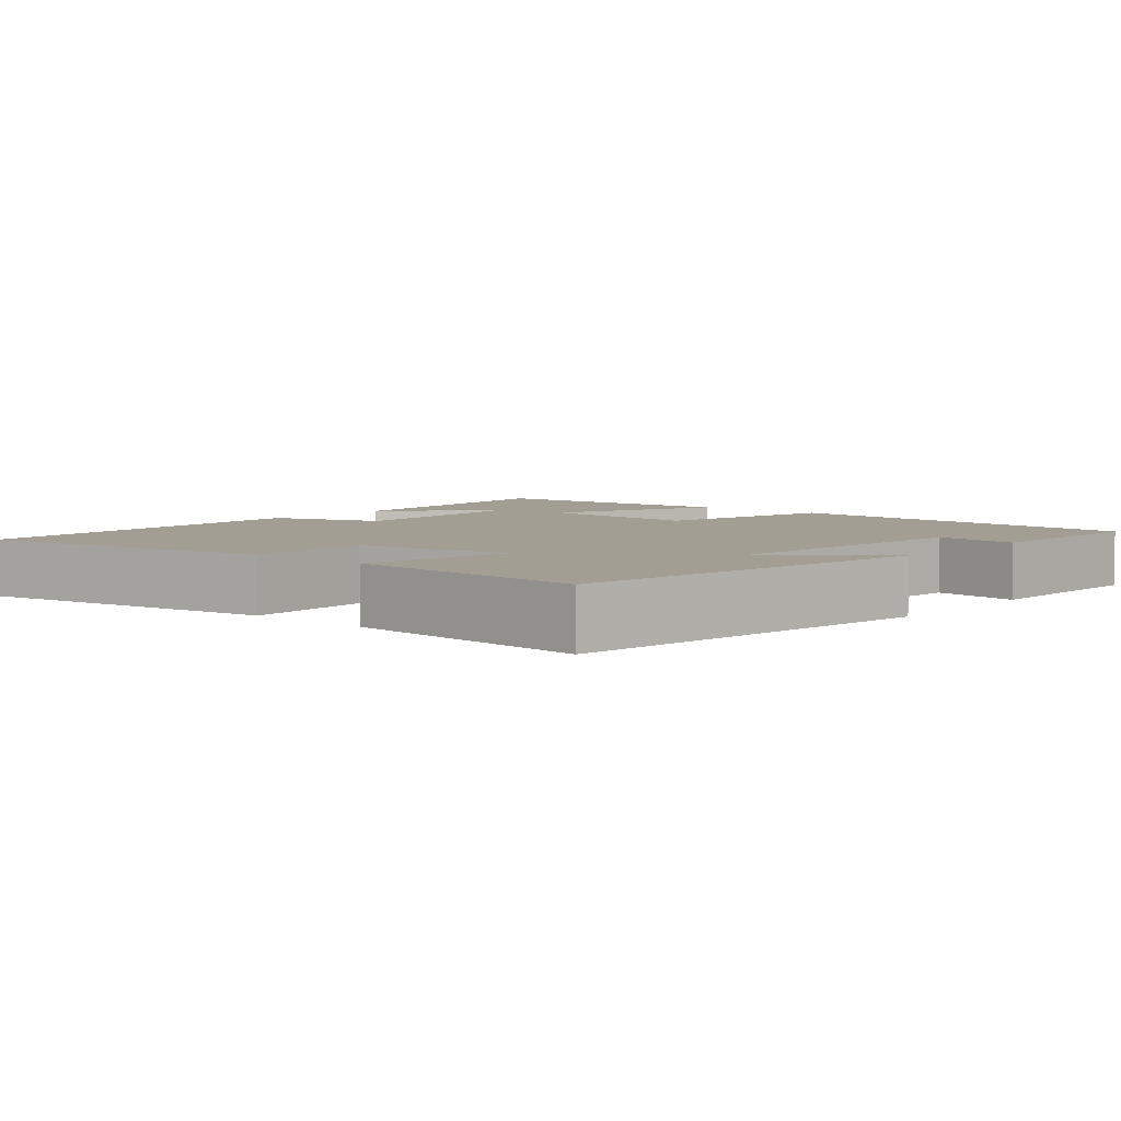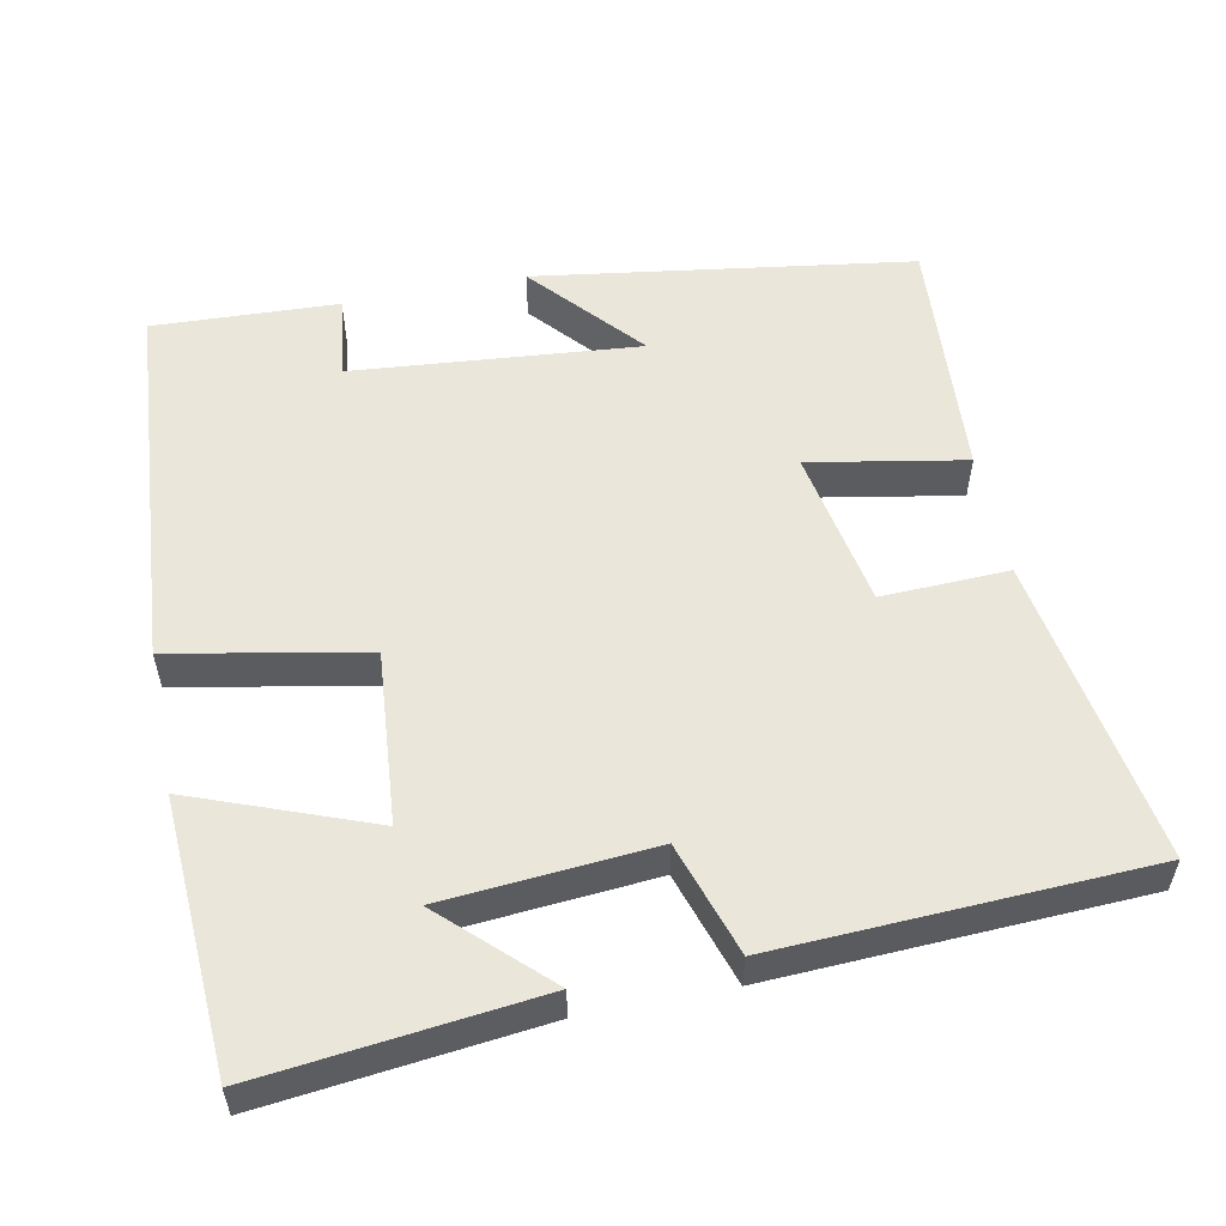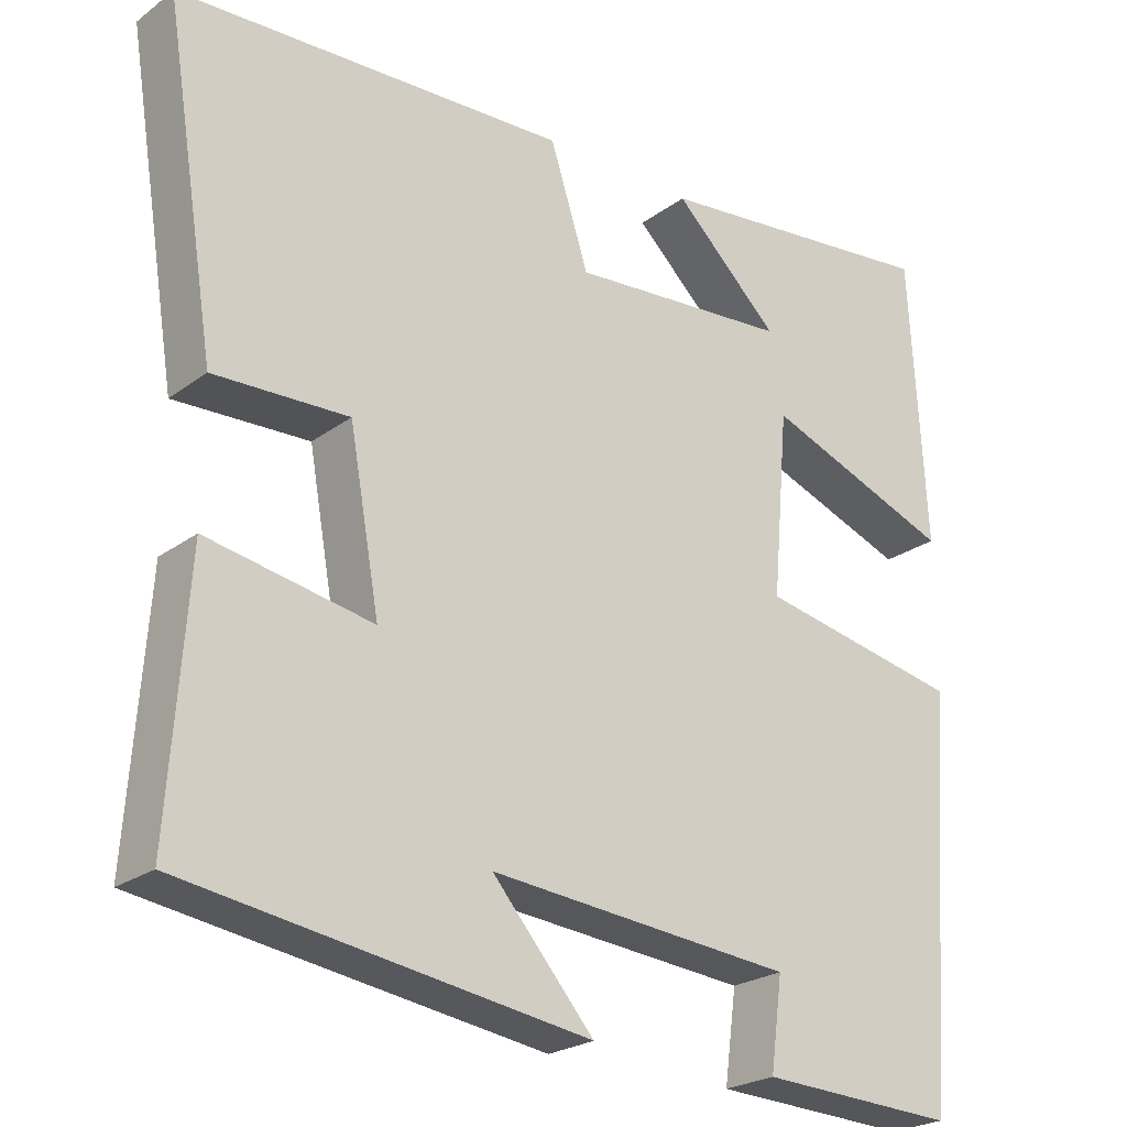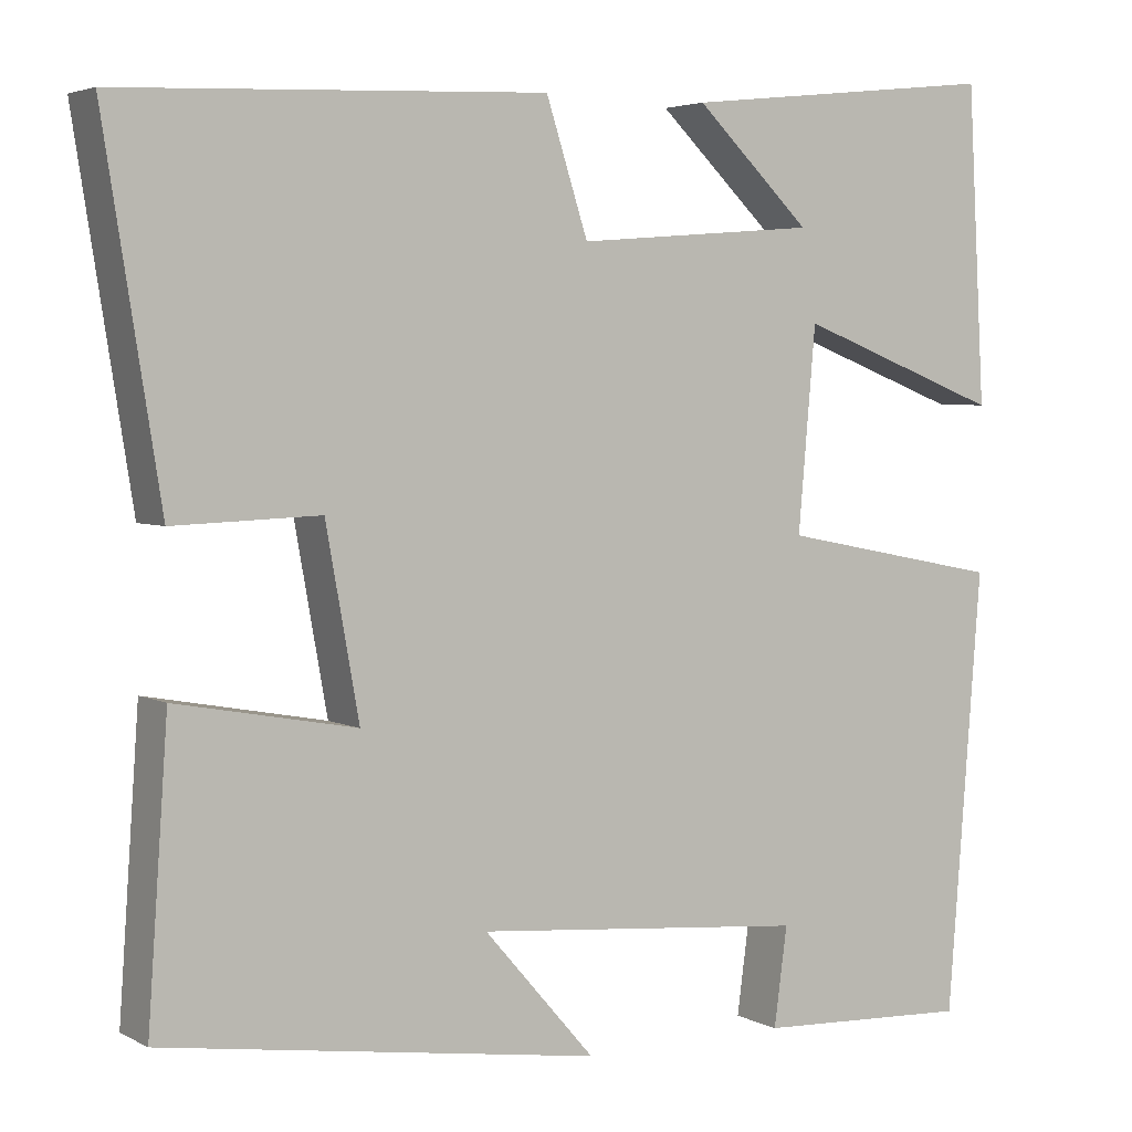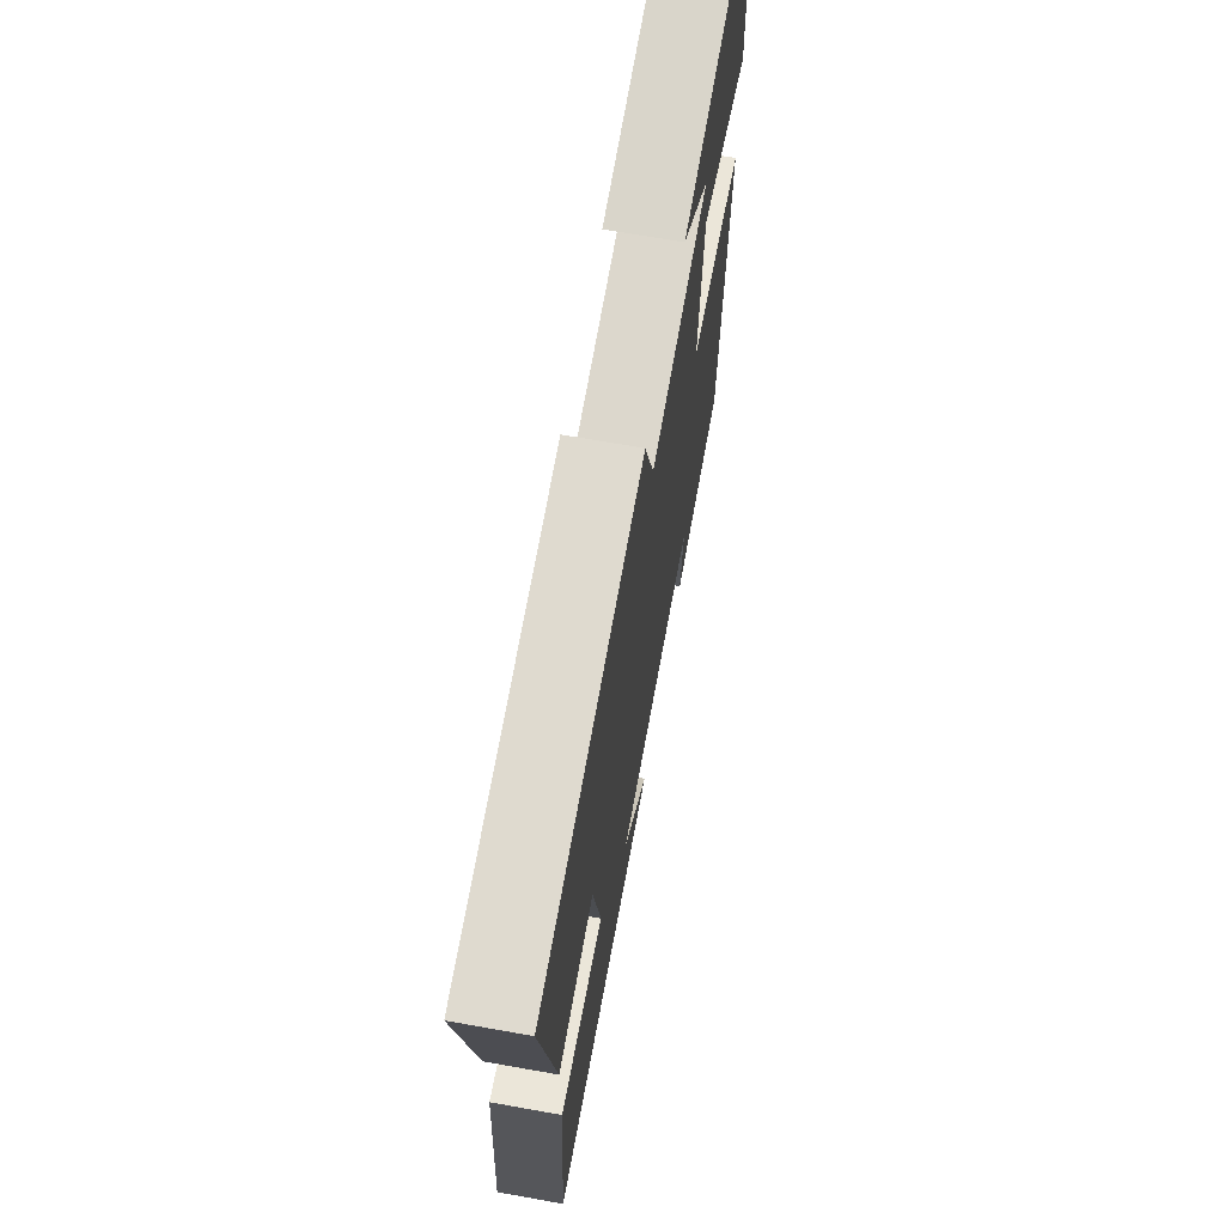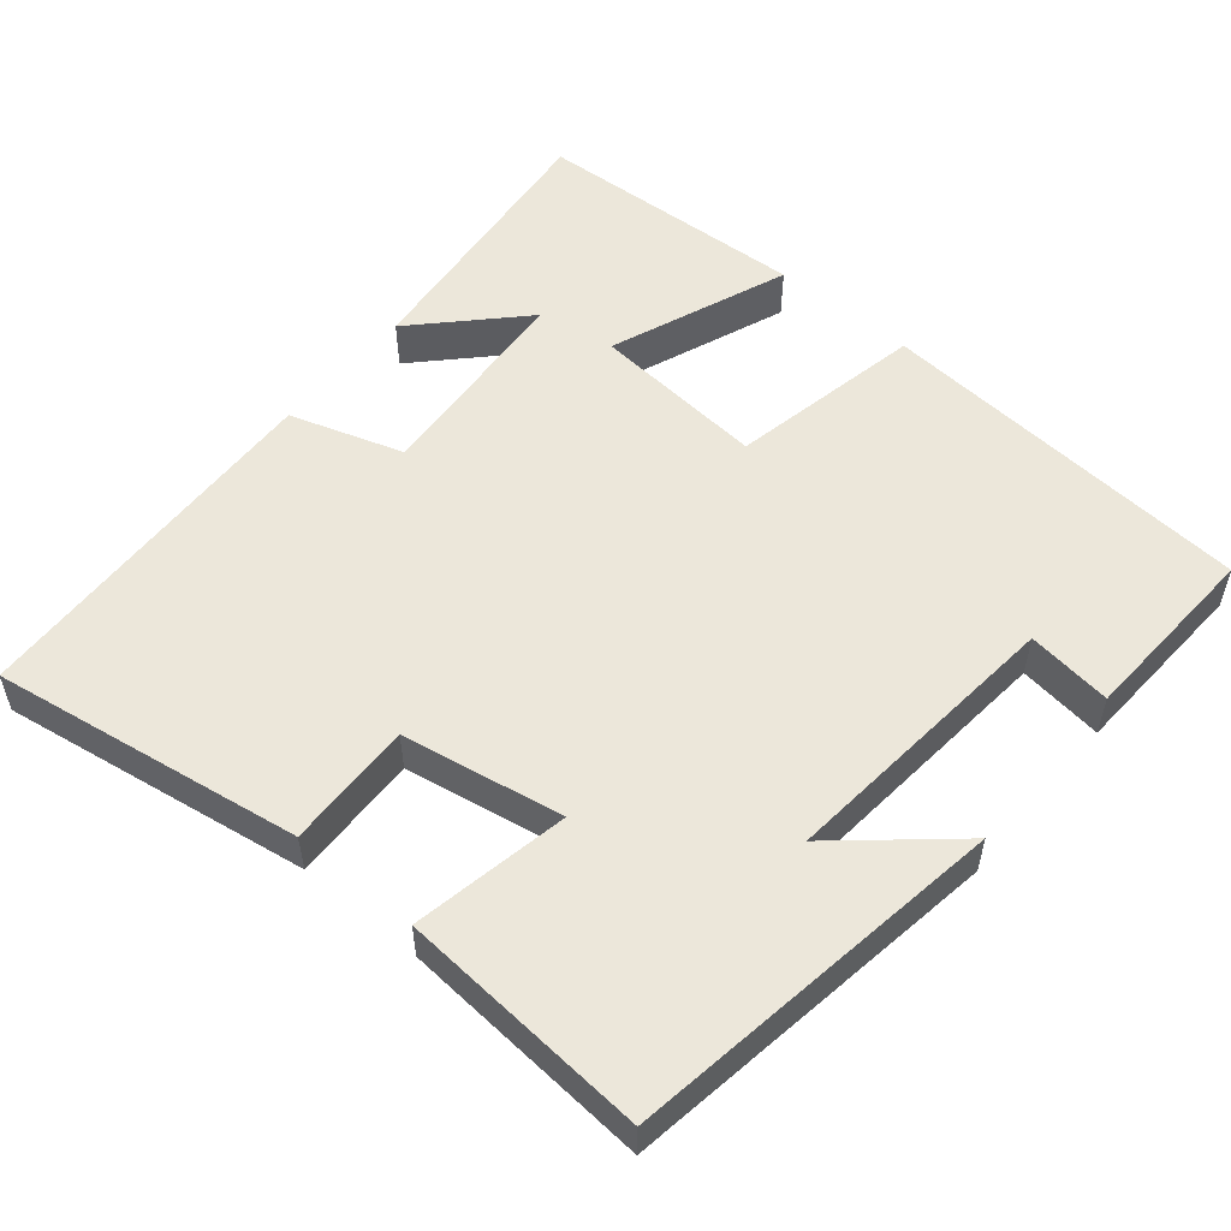
<metadata>
{"format":"obj","ext":"obj","renderer":"f3d","projection":"perspective","resolution":1024,"background":"white","views":[{"elev":5.1,"azim":130.6,"up":"+Y"},{"elev":54.9,"azim":-11.4,"up":"+Y"},{"elev":-23.7,"azim":140.6,"up":"+Z"},{"elev":3.9,"azim":148.2,"up":"+Z"},{"elev":68.3,"azim":100.1,"up":"+Z"},{"elev":54.0,"azim":130.0,"up":"+Y"}]}
</metadata>
<code>
v 0.565 0.07 0.479
v 0.5 0.07 0.071
v 0.332 0.07 0.077
v 0.294 0.07 -0.135
v 0.5 0.07 -0.097
v 0.523 0.07 -0.426
v 0.023 0.07 -0.5
v 0.15 0.07 -0.354
v -0.23 0.07 -0.388
v -0.215 0.07 -0.5
v -0.461 0.07 -0.511
v -0.5 0.07 -0.01
v -0.244 0.07 0.04
v -0.264 0.07 0.27
v -0.5 0.07 0.18
v -0.48 0.07 0.54
v -0.115 0.07 0.5
v -0.247 0.07 0.373
v 0.029 0.07 0.351
v 0.077 0.07 0.5
v 0.565 0 0.479
v 0.5 0 0.071
v 0.332 0 0.077
v 0.294 0 -0.135
v 0.5 0 -0.097
v 0.523 0 -0.426
v 0.023 0 -0.5
v 0.15 0 -0.354
v -0.23 0 -0.388
v -0.215 0 -0.5
v -0.461 0 -0.511
v -0.5 0 -0.01
v -0.244 0 0.04
v -0.264 0 0.27
v -0.5 0 0.18
v -0.48 0 0.54
v -0.115 0 0.5
v -0.247 0 0.373
v 0.029 0 0.351
v 0.077 0 0.5
f 1 2 3
f 20 1 3
f 19 20 3
f 18 19 3 4
f 15 16 17 18
f 14 15 18
f 13 14 18 4
f 12 13 4
f 9 10 11 12
f 8 9 12 4
f 5 6 7 8
f 4 5 8
f 23 22 21
f 23 21 40
f 23 40 39
f 24 23 39 38
f 38 37 36 35
f 38 35 34
f 24 38 34 33
f 24 33 32
f 32 31 30 29
f 24 32 29 28
f 28 27 26 25
f 28 25 24
f 1 21 22 2
f 2 22 23 3
f 3 23 24 4
f 4 24 25 5
f 5 25 26 6
f 6 26 27 7
f 7 27 28 8
f 8 28 29 9
f 9 29 30 10
f 10 30 31 11
f 11 31 32 12
f 12 32 33 13
f 13 33 34 14
f 14 34 35 15
f 15 35 36 16
f 16 36 37 17
f 17 37 38 18
f 18 38 39 19
f 19 39 40 20
f 20 40 21 1

</code>
